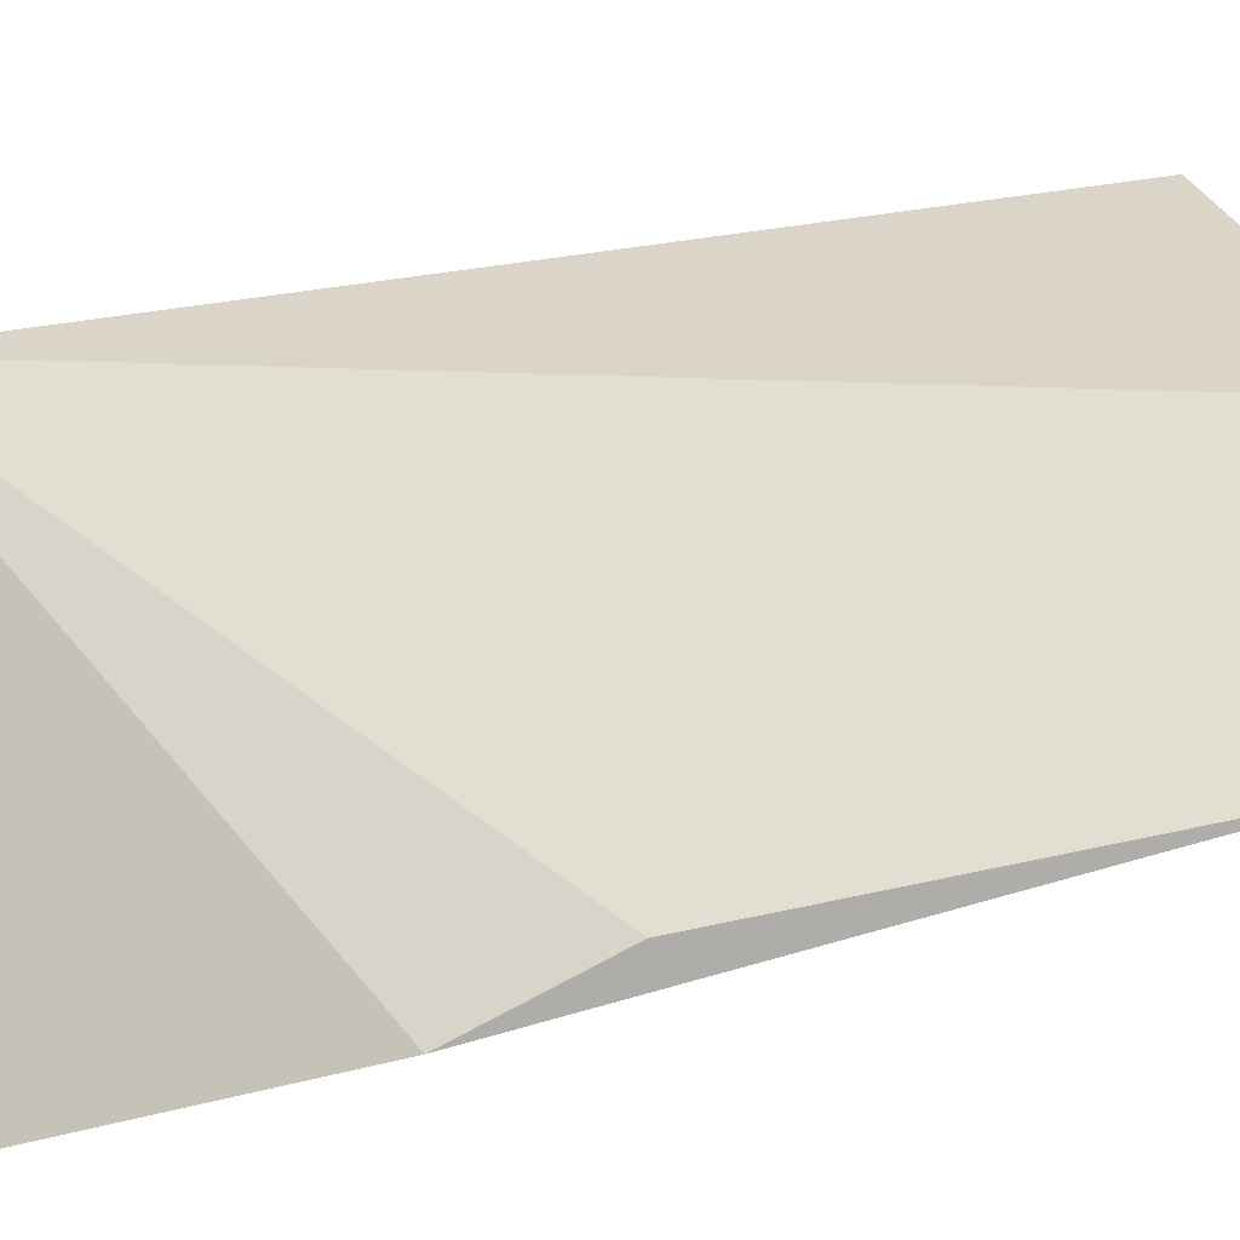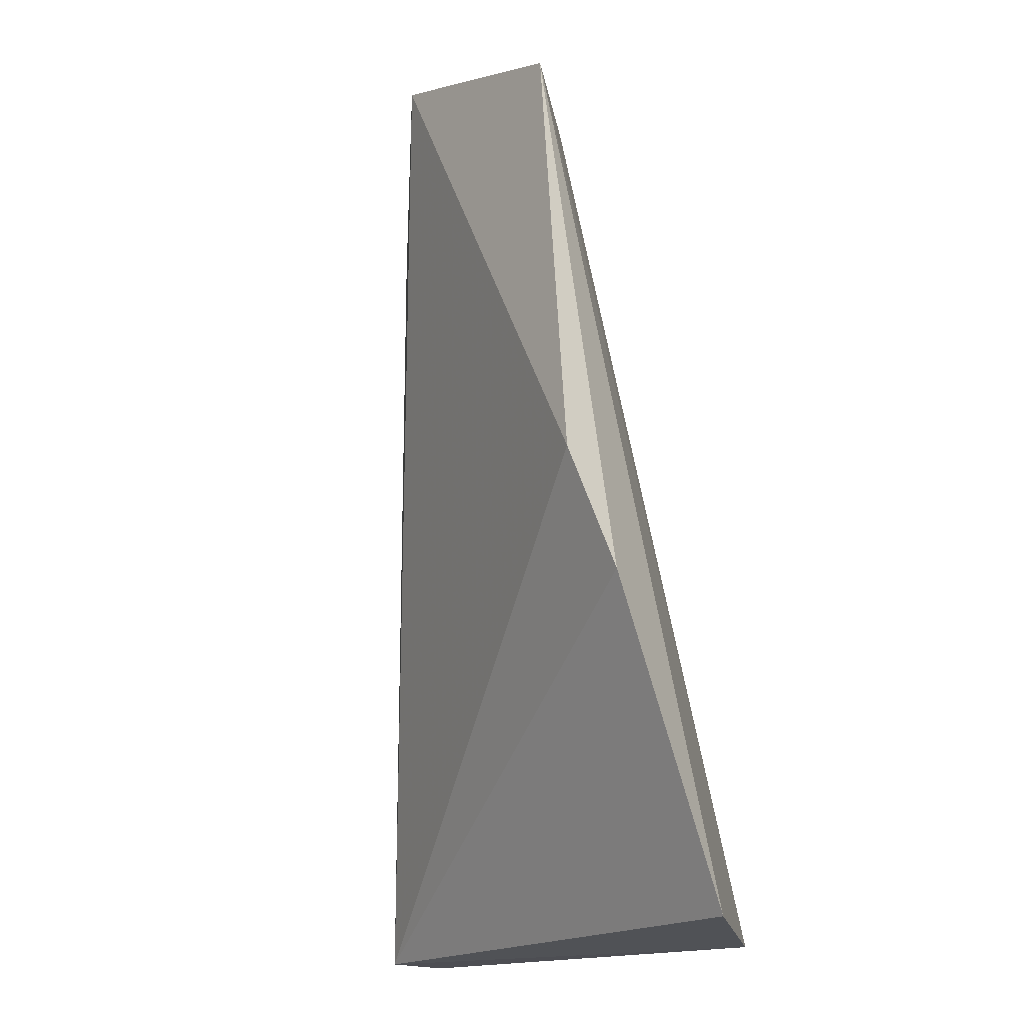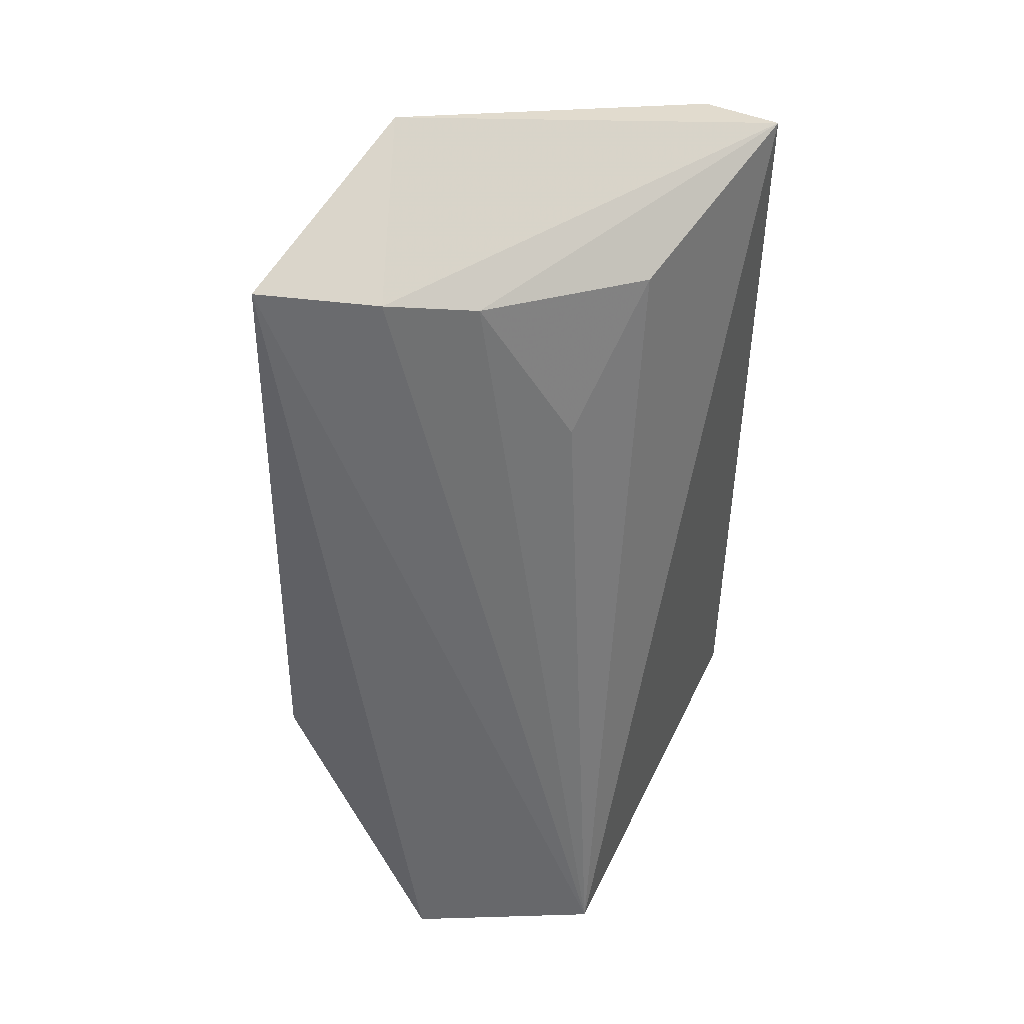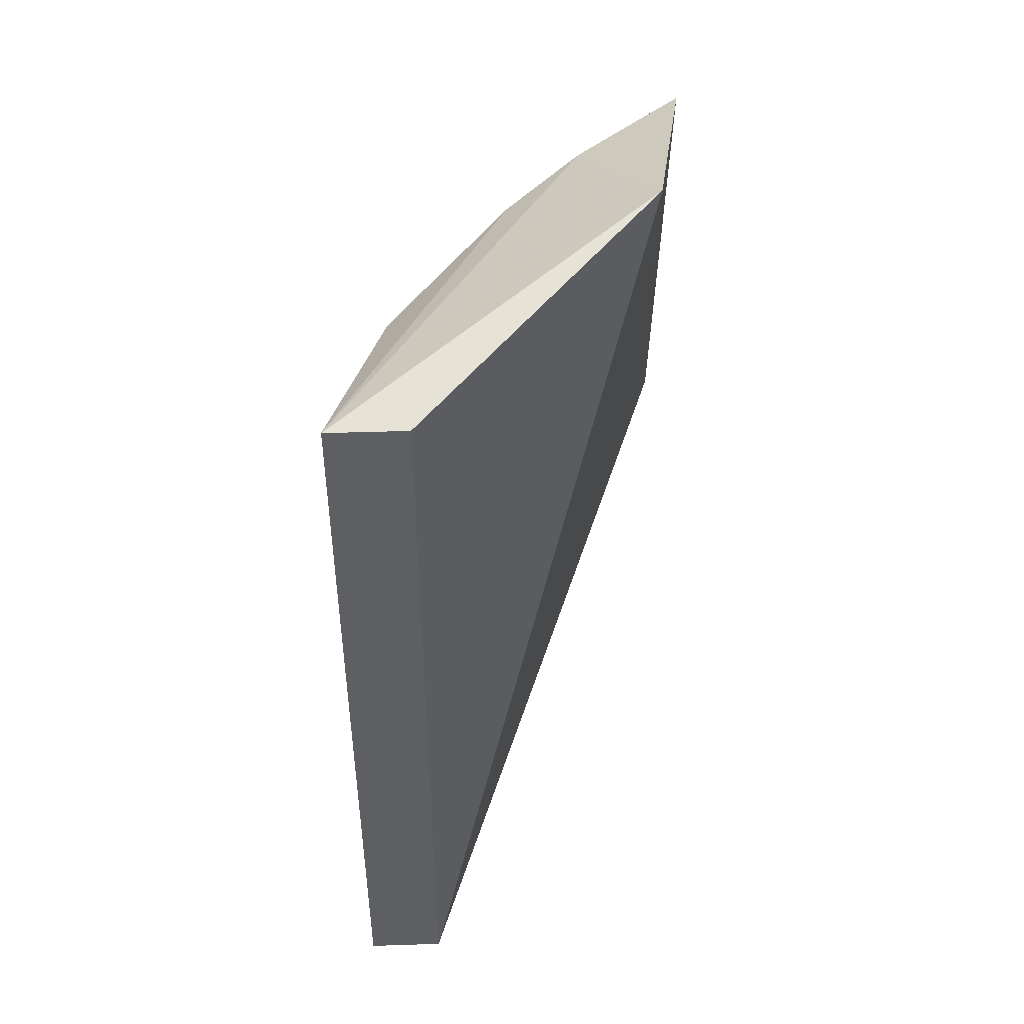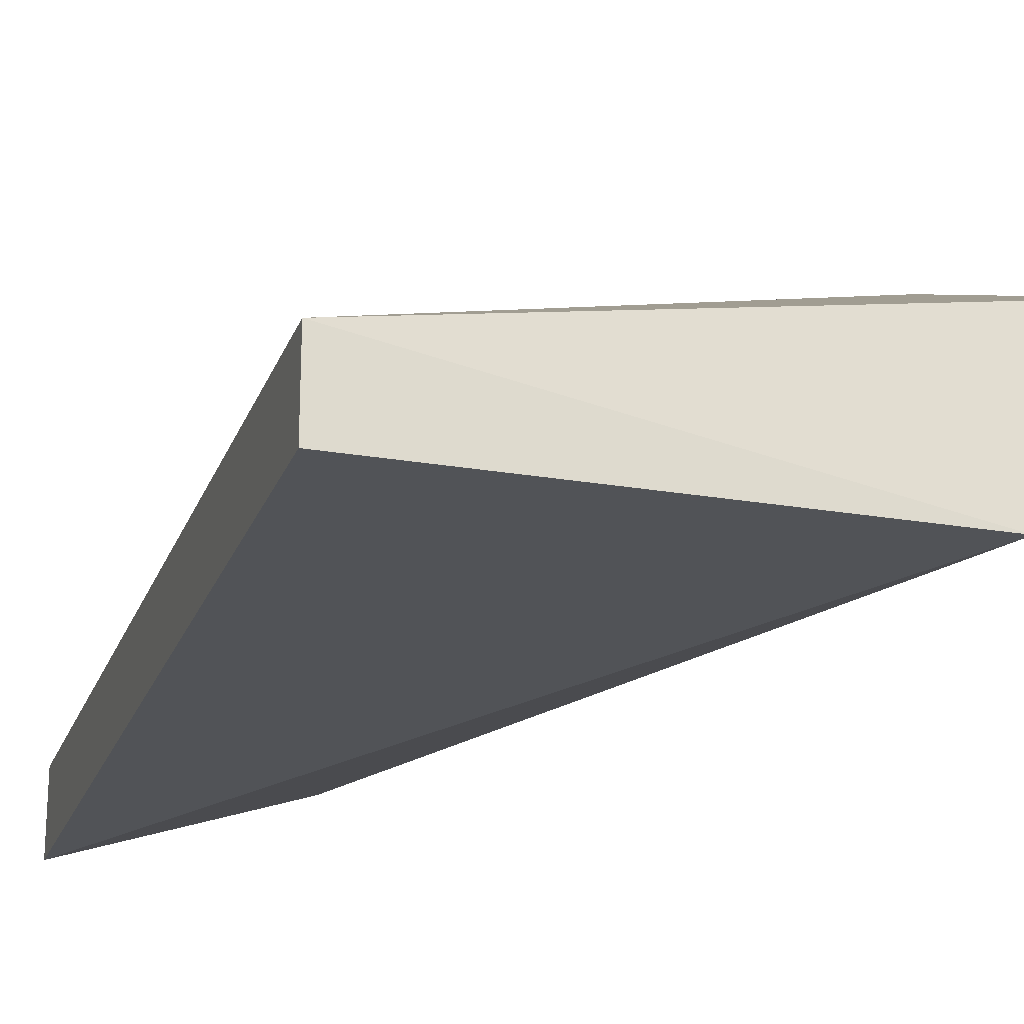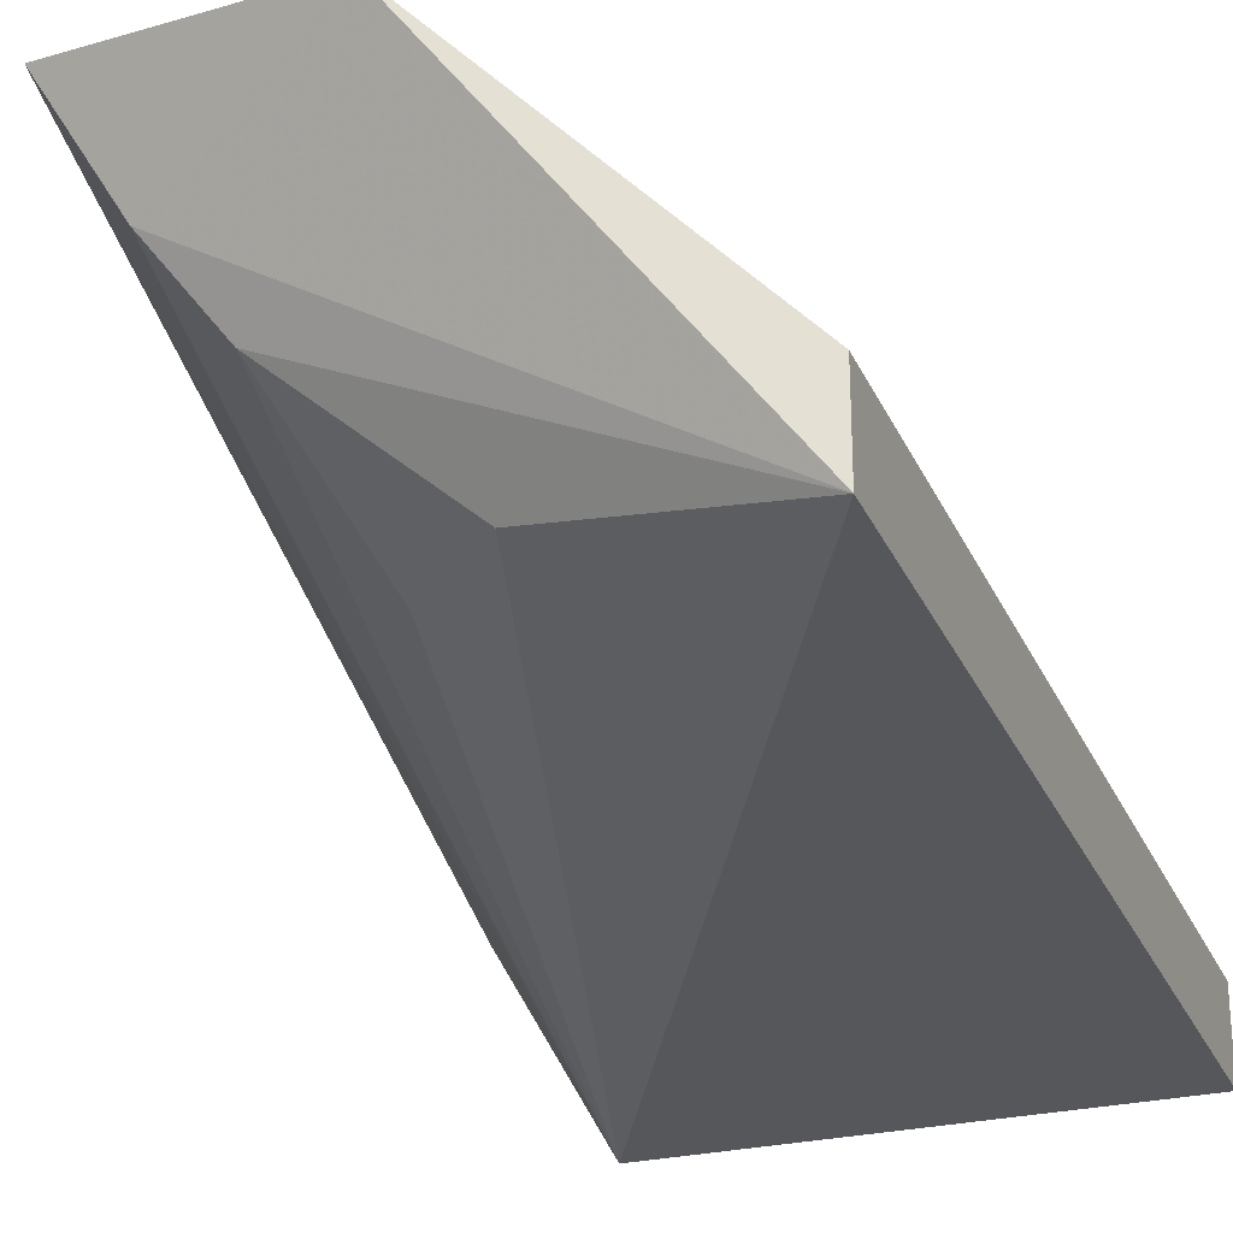
<metadata>
{"format":"obj","ext":"obj","renderer":"f3d","projection":"perspective","resolution":1024,"background":"white","views":[{"elev":76.3,"azim":82.0,"up":"+Z"},{"elev":-17.3,"azim":41.2,"up":"+Y"},{"elev":47.9,"azim":114.7,"up":"+Y"},{"elev":47.9,"azim":-92.1,"up":"+Y"},{"elev":-21.9,"azim":-17.1,"up":"+Z"},{"elev":-27.0,"azim":-159.8,"up":"+Z"}]}
</metadata>
<code>
v 0.06285 0.05189 -0.01517
v 0.05304 0.0506 -0.03303
v 0.05522 0.1424 0.003417
v 0.03202 0.1486 -0.0004603
v 0.007576 0.0506 -0.02493
v 0.007576 0.1415 -0.03303
v 0.0578 0.09803 0.00249
v 0.02905 0.1347 -0.02748
v 0.04911 0.1399 -0.007329
v 0.007576 0.1415 -0.02493
v 0.007576 0.0506 -0.03303
v 0.06226 0.08472 0.0003186
v 0.04339 0.1375 -0.01506
v 0.03988 0.1209 -0.02381
f 1 2 3
f 5 2 1
f 7 3 4
f 7 4 5
f 8 2 6
f 9 6 4
f 9 4 3
f 9 3 2
f 10 5 4
f 10 4 6
f 11 6 2
f 11 2 5
f 11 10 6
f 11 5 10
f 12 7 5
f 12 5 1
f 12 1 3
f 12 3 7
f 13 8 6
f 13 6 9
f 13 9 2
f 14 13 2
f 14 2 8
f 14 8 13

</code>
